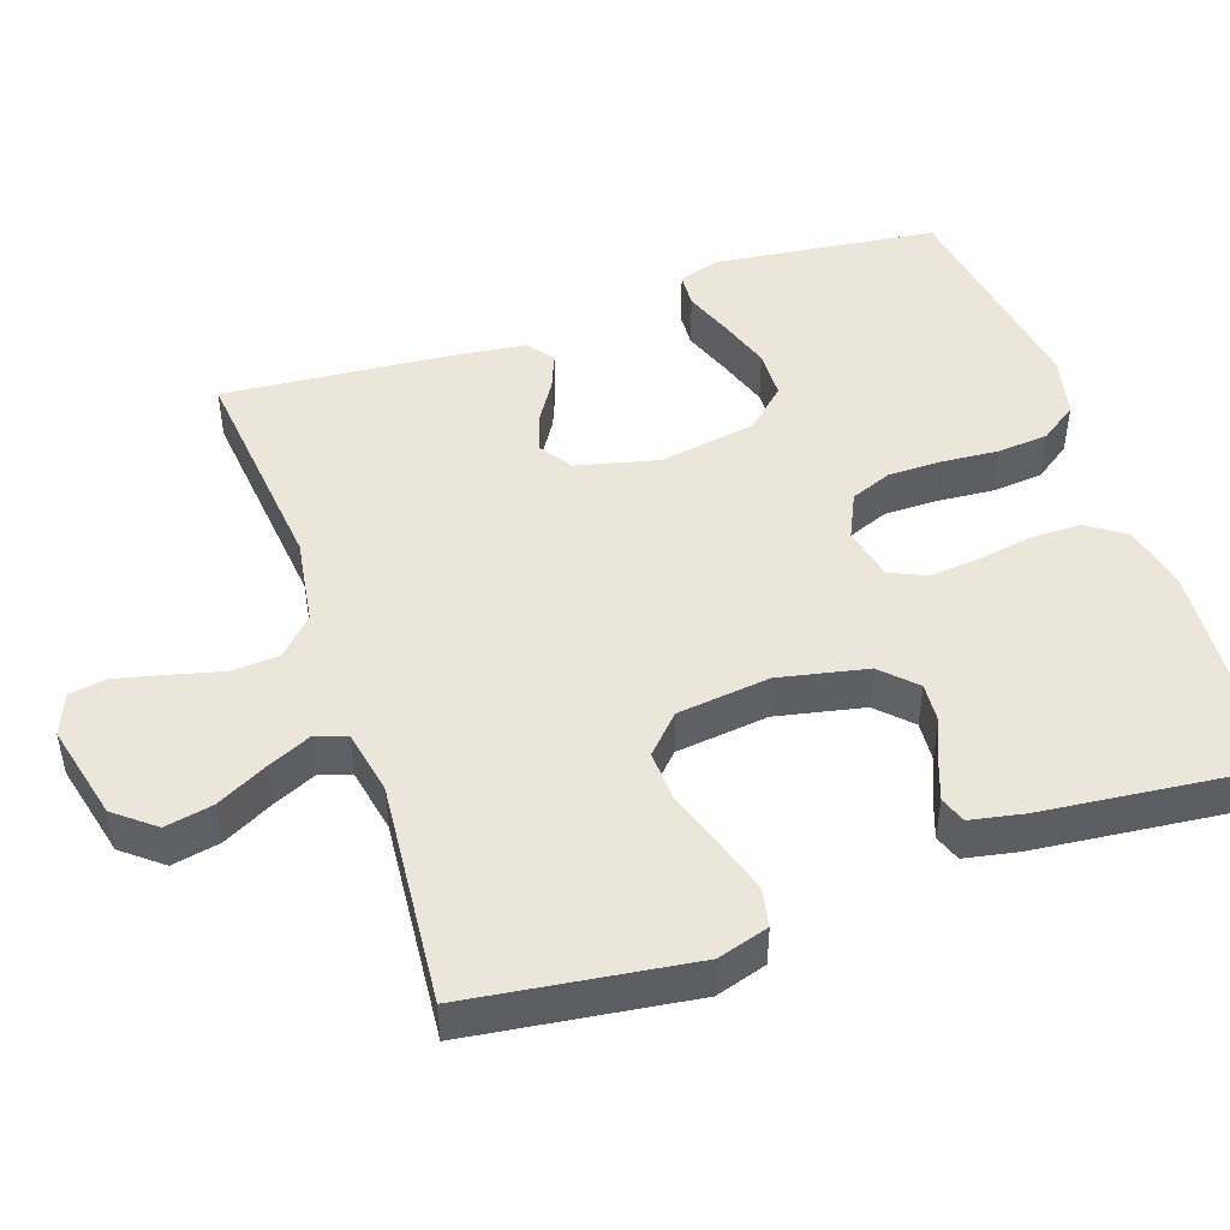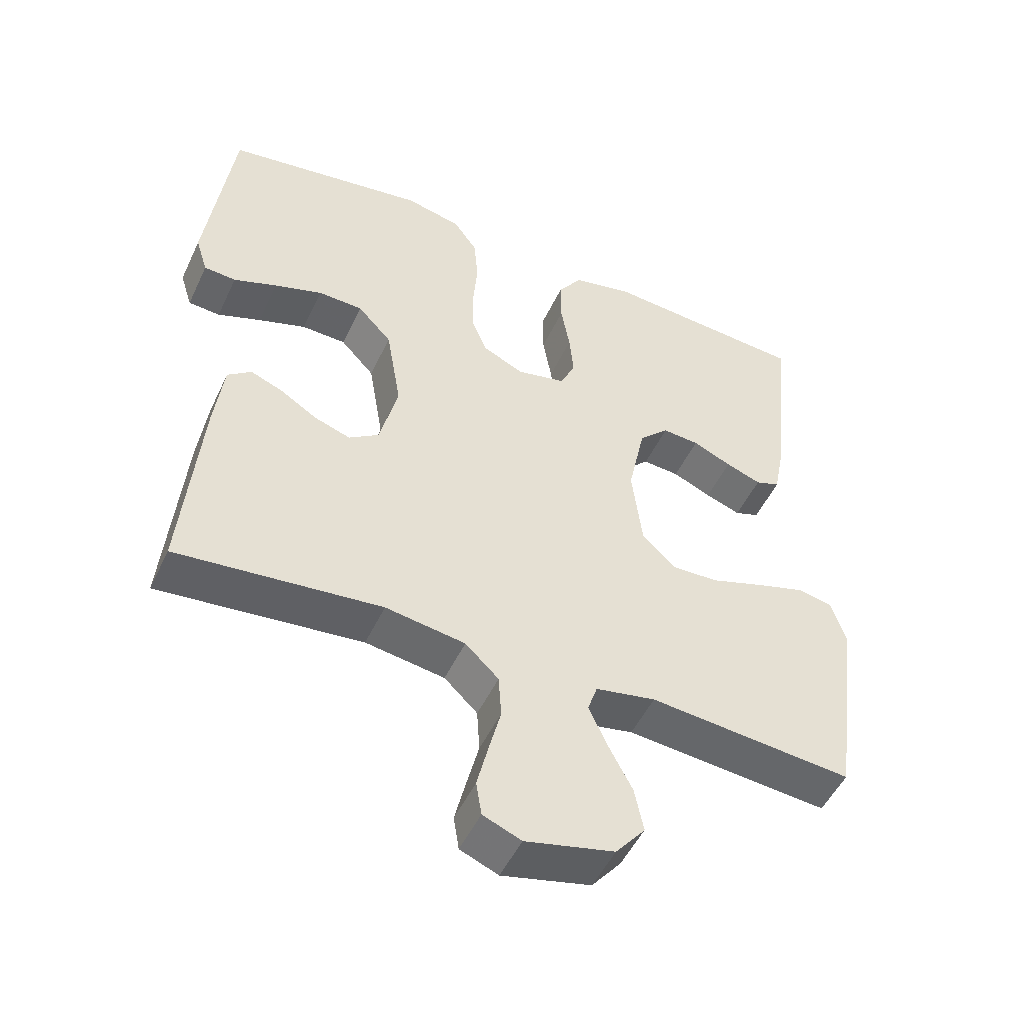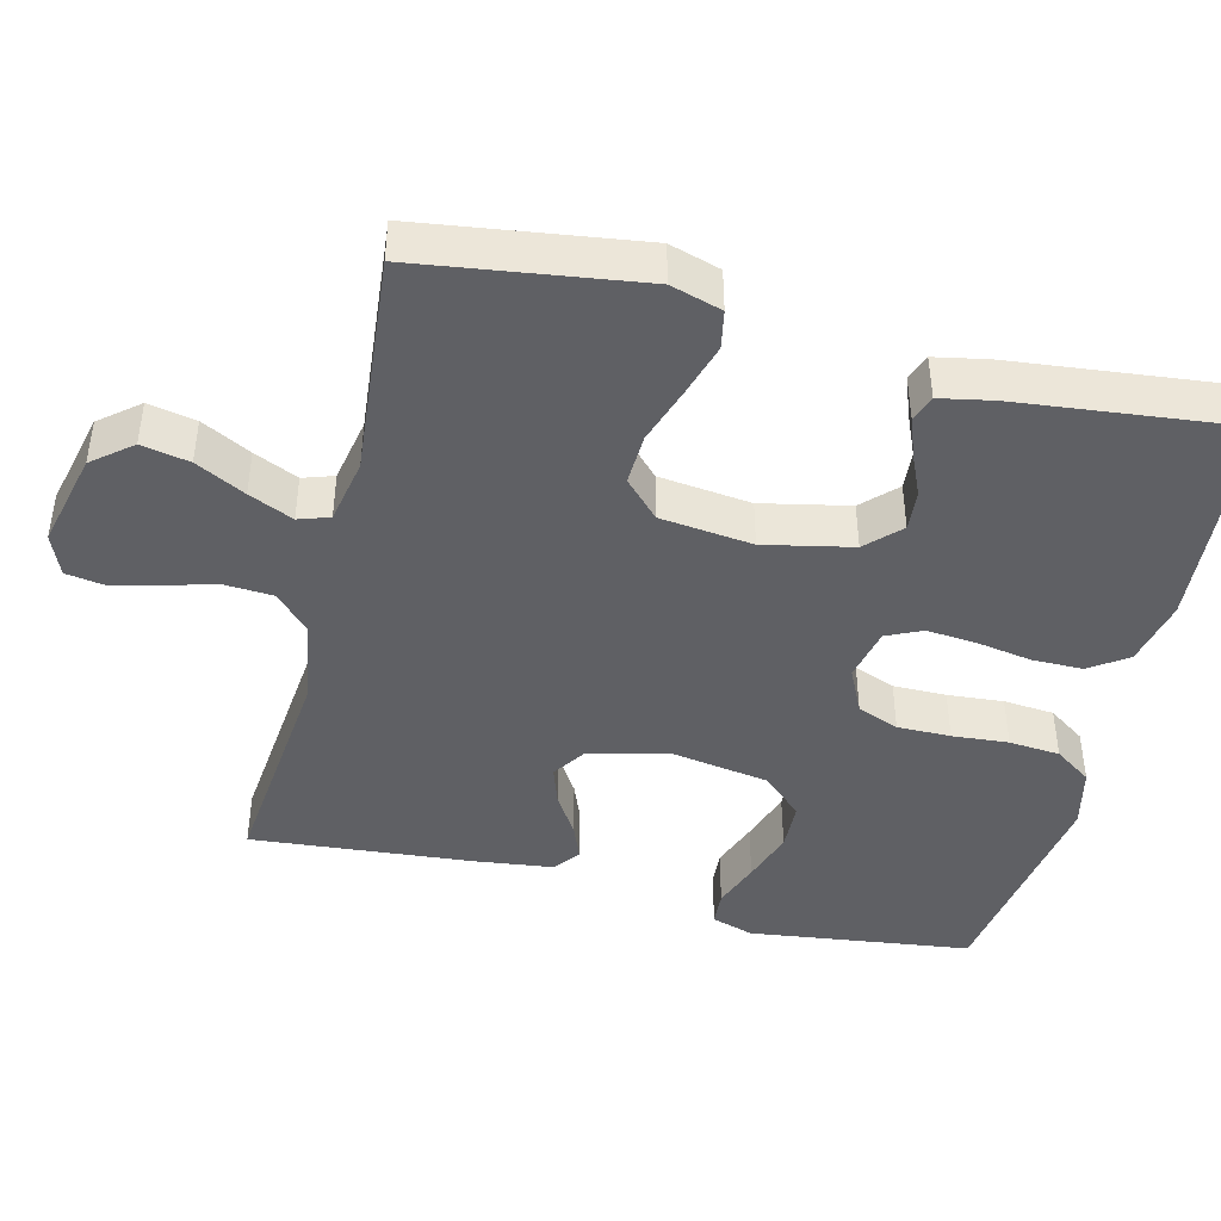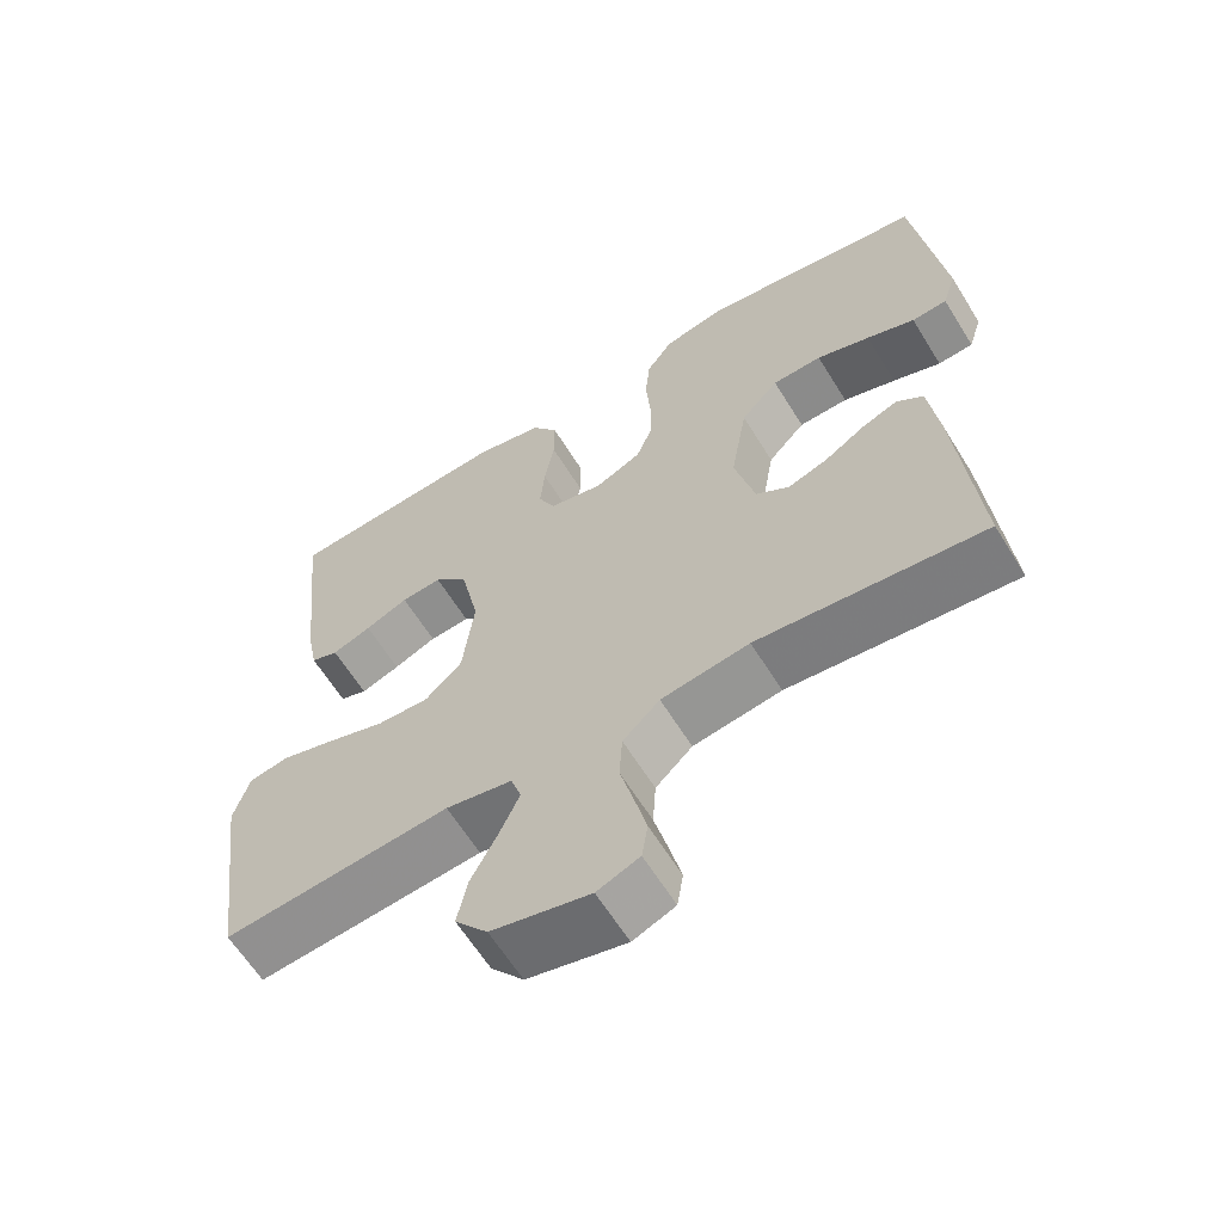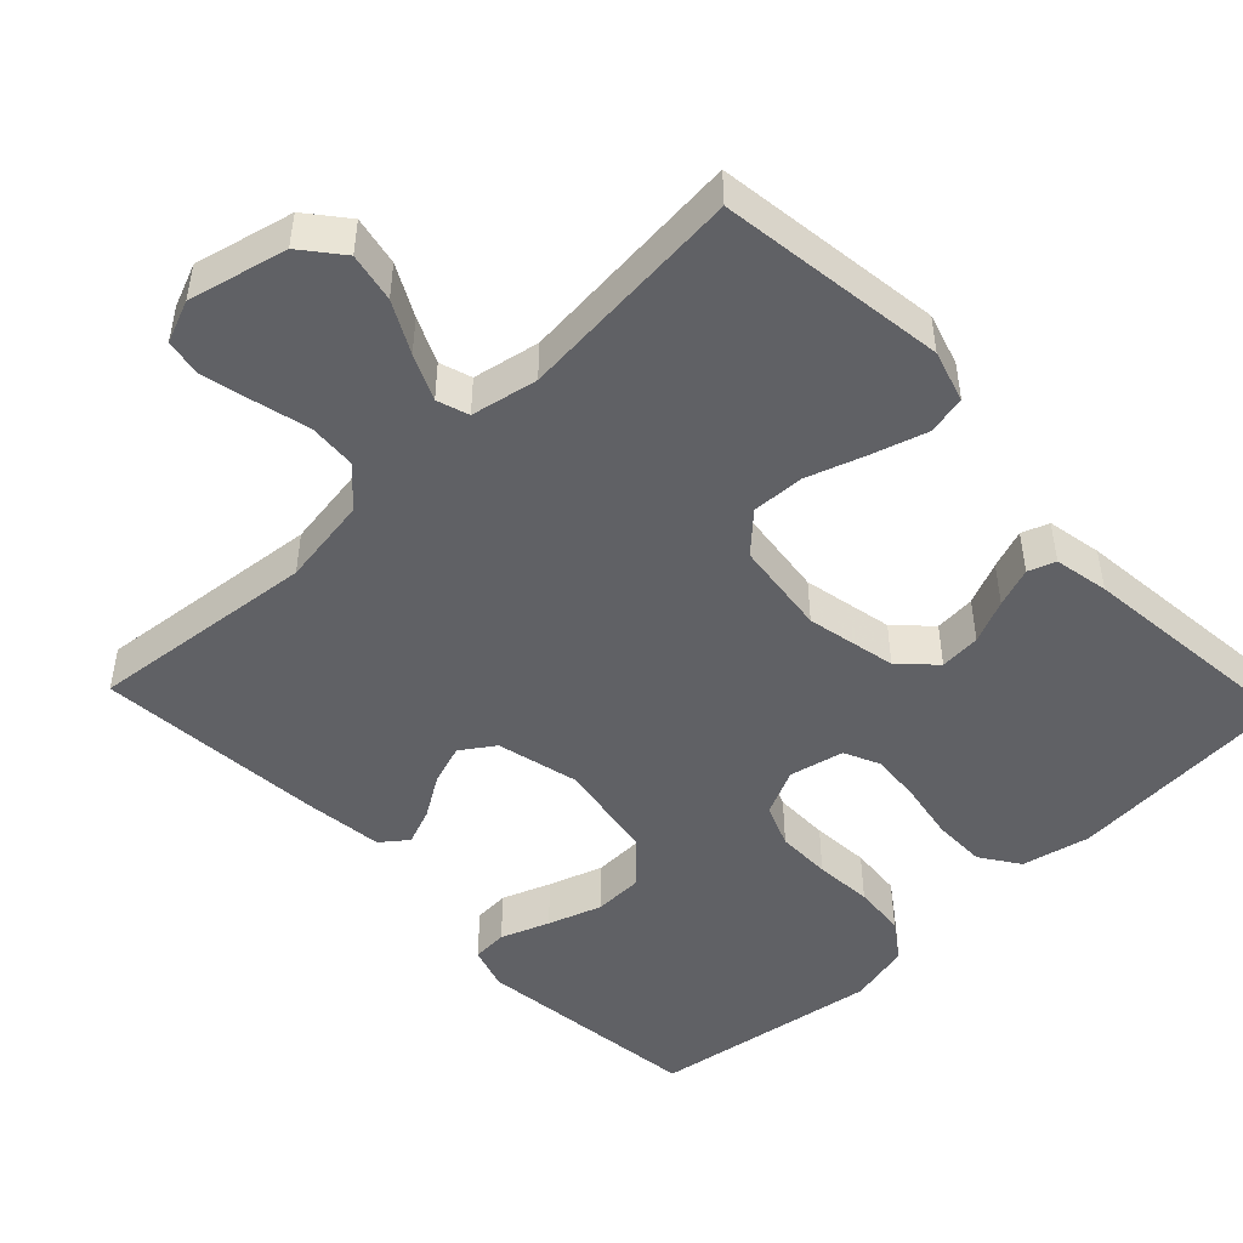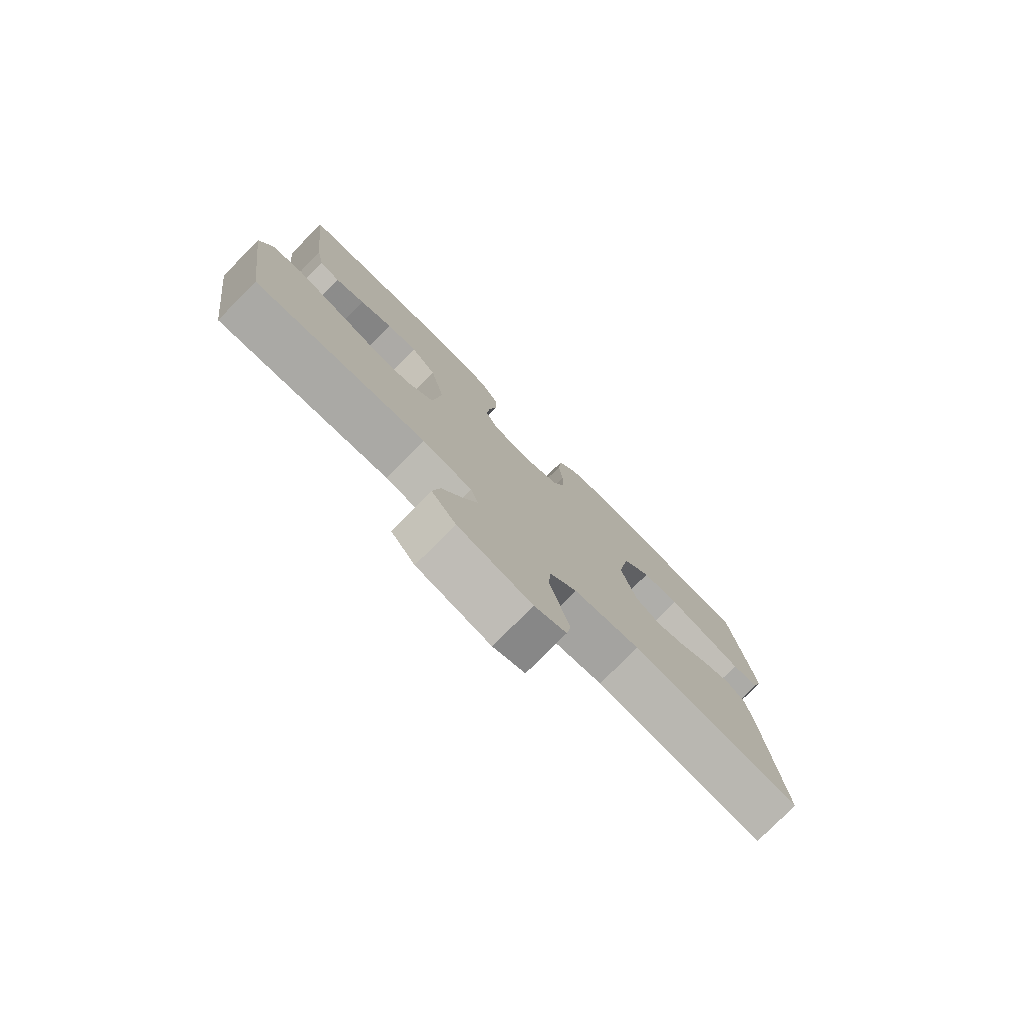
<metadata>
{"format":"obj","ext":"obj","renderer":"f3d","projection":"perspective","resolution":1024,"background":"white","views":[{"elev":47.4,"azim":-108.9,"up":"+Y"},{"elev":-50.4,"azim":155.4,"up":"+Z"},{"elev":-43.8,"azim":-103.8,"up":"+Y"},{"elev":-62.7,"azim":31.7,"up":"+Z"},{"elev":-48.5,"azim":-136.5,"up":"+Y"},{"elev":-78.6,"azim":-44.8,"up":"+Z"}]}
</metadata>
<code>
v -0.5 0.07 -0.5
v -0.541 0.07 -0.2
v -0.52 0.07 -0.131
v -0.468 0.07 -0.121
v -0.396 0.07 -0.143
v -0.319 0.07 -0.169
v -0.25 0.07 -0.172
v -0.201 0.07 -0.125
v -0.186 0.07 0
v -0.211 0.07 0.119
v -0.255 0.07 0.163
v -0.309 0.07 0.159
v -0.366 0.07 0.134
v -0.418 0.07 0.115
v -0.454 0.07 0.128
v -0.468 0.07 0.2
v -0.5 0.07 0.5
v -0.2 0.07 0.522
v -0.11 0.07 0.502
v -0.075 0.07 0.451
v -0.075 0.07 0.382
v -0.088 0.07 0.307
v -0.094 0.07 0.24
v -0.072 0.07 0.192
v 0 0.07 0.176
v 0.061 0.07 0.205
v 0.083 0.07 0.261
v 0.083 0.07 0.333
v 0.077 0.07 0.409
v 0.083 0.07 0.478
v 0.118 0.07 0.528
v 0.2 0.07 0.547
v 0.5 0.07 0.5
v 0.538 0.07 0.2
v 0.52 0.07 0.143
v 0.473 0.07 0.14
v 0.409 0.07 0.164
v 0.338 0.07 0.188
v 0.272 0.07 0.186
v 0.222 0.07 0.132
v 0.2 0.07 0
v 0.227 0.07 -0.109
v 0.271 0.07 -0.139
v 0.324 0.07 -0.121
v 0.378 0.07 -0.087
v 0.426 0.07 -0.068
v 0.461 0.07 -0.095
v 0.474 0.07 -0.2
v 0.5 0.07 -0.5
v 0.2 0.07 -0.469
v 0.083 0.07 -0.487
v 0.034 0.07 -0.534
v 0.03 0.07 -0.598
v 0.048 0.07 -0.669
v 0.064 0.07 -0.735
v 0.056 0.07 -0.785
v 0 0.07 -0.808
v -0.13 0.07 -0.777
v -0.173 0.07 -0.724
v -0.16 0.07 -0.659
v -0.125 0.07 -0.592
v -0.098 0.07 -0.532
v -0.112 0.07 -0.49
v -0.2 0.07 -0.473
v -0.5 0 -0.5
v -0.541 0 -0.2
v -0.52 0 -0.131
v -0.468 0 -0.121
v -0.396 0 -0.143
v -0.319 0 -0.169
v -0.25 0 -0.172
v -0.201 0 -0.125
v -0.186 0 0
v -0.211 0 0.119
v -0.255 0 0.163
v -0.309 0 0.159
v -0.366 0 0.134
v -0.418 0 0.115
v -0.454 0 0.128
v -0.468 0 0.2
v -0.5 0 0.5
v -0.2 0 0.522
v -0.11 0 0.502
v -0.075 0 0.451
v -0.075 0 0.382
v -0.088 0 0.307
v -0.094 0 0.24
v -0.072 0 0.192
v 0 0 0.176
v 0.061 0 0.205
v 0.083 0 0.261
v 0.083 0 0.333
v 0.077 0 0.409
v 0.083 0 0.478
v 0.118 0 0.528
v 0.2 0 0.547
v 0.5 0 0.5
v 0.538 0 0.2
v 0.52 0 0.143
v 0.473 0 0.14
v 0.409 0 0.164
v 0.338 0 0.188
v 0.272 0 0.186
v 0.222 0 0.132
v 0.2 0 0
v 0.227 0 -0.109
v 0.271 0 -0.139
v 0.324 0 -0.121
v 0.378 0 -0.087
v 0.426 0 -0.068
v 0.461 0 -0.095
v 0.474 0 -0.2
v 0.5 0 -0.5
v 0.2 0 -0.469
v 0.083 0 -0.487
v 0.034 0 -0.534
v 0.03 0 -0.598
v 0.048 0 -0.669
v 0.064 0 -0.735
v 0.056 0 -0.785
v 0 0 -0.808
v -0.13 0 -0.777
v -0.173 0 -0.724
v -0.16 0 -0.659
v -0.125 0 -0.592
v -0.098 0 -0.532
v -0.112 0 -0.49
v -0.2 0 -0.473
f 58 59 60 61
f 58 61 62
f 57 58 62
f 56 57 62 63
f 53 54 55 56
f 47 48 49 50
f 47 50 51
f 44 45 46 47
f 43 44 47 51
f 42 43 51 52
f 34 35 36 37
f 34 37 38
f 33 34 38 39
f 28 29 30 31
f 27 28 31 32
f 26 27 32 33
f 19 20 21 22
f 19 22 23
f 18 19 23
f 17 18 23
f 16 17 23 24
f 12 13 14 15
f 12 15 16
f 11 12 16 24
f 3 4 5 6
f 1 2 3 6
f 64 1 6 7
f 63 64 7 8
f 53 56 63 8
f 52 53 8 9
f 41 42 52 9
f 40 41 9 10
f 26 33 39 40
f 25 26 40
f 25 40 10 11
f 11 24 25
f 125 124 123 122
f 126 125 122
f 126 122 121
f 127 126 121 120
f 120 119 118 117
f 114 113 112 111
f 115 114 111
f 111 110 109 108
f 115 111 108 107
f 116 115 107 106
f 101 100 99 98
f 102 101 98
f 103 102 98 97
f 95 94 93 92
f 96 95 92 91
f 97 96 91 90
f 86 85 84 83
f 87 86 83
f 87 83 82
f 87 82 81
f 88 87 81 80
f 79 78 77 76
f 80 79 76
f 88 80 76 75
f 70 69 68 67
f 70 67 66 65
f 71 70 65 128
f 72 71 128 127
f 72 127 120 117
f 73 72 117 116
f 73 116 106 105
f 74 73 105 104
f 104 103 97 90
f 104 90 89
f 75 74 104 89
f 89 88 75
f 1 65 66 2
f 2 66 67 3
f 3 67 68 4
f 4 68 69 5
f 5 69 70 6
f 6 70 71 7
f 7 71 72 8
f 8 72 73 9
f 9 73 74 10
f 10 74 75 11
f 11 75 76 12
f 12 76 77 13
f 13 77 78 14
f 14 78 79 15
f 15 79 80 16
f 16 80 81 17
f 17 81 82 18
f 18 82 83 19
f 19 83 84 20
f 20 84 85 21
f 21 85 86 22
f 22 86 87 23
f 23 87 88 24
f 24 88 89 25
f 25 89 90 26
f 26 90 91 27
f 27 91 92 28
f 28 92 93 29
f 29 93 94 30
f 30 94 95 31
f 31 95 96 32
f 32 96 97 33
f 33 97 98 34
f 34 98 99 35
f 35 99 100 36
f 36 100 101 37
f 37 101 102 38
f 38 102 103 39
f 39 103 104 40
f 40 104 105 41
f 41 105 106 42
f 42 106 107 43
f 43 107 108 44
f 44 108 109 45
f 45 109 110 46
f 46 110 111 47
f 47 111 112 48
f 48 112 113 49
f 49 113 114 50
f 50 114 115 51
f 51 115 116 52
f 52 116 117 53
f 53 117 118 54
f 54 118 119 55
f 55 119 120 56
f 56 120 121 57
f 57 121 122 58
f 58 122 123 59
f 59 123 124 60
f 60 124 125 61
f 61 125 126 62
f 62 126 127 63
f 63 127 128 64
f 64 128 65 1

</code>
